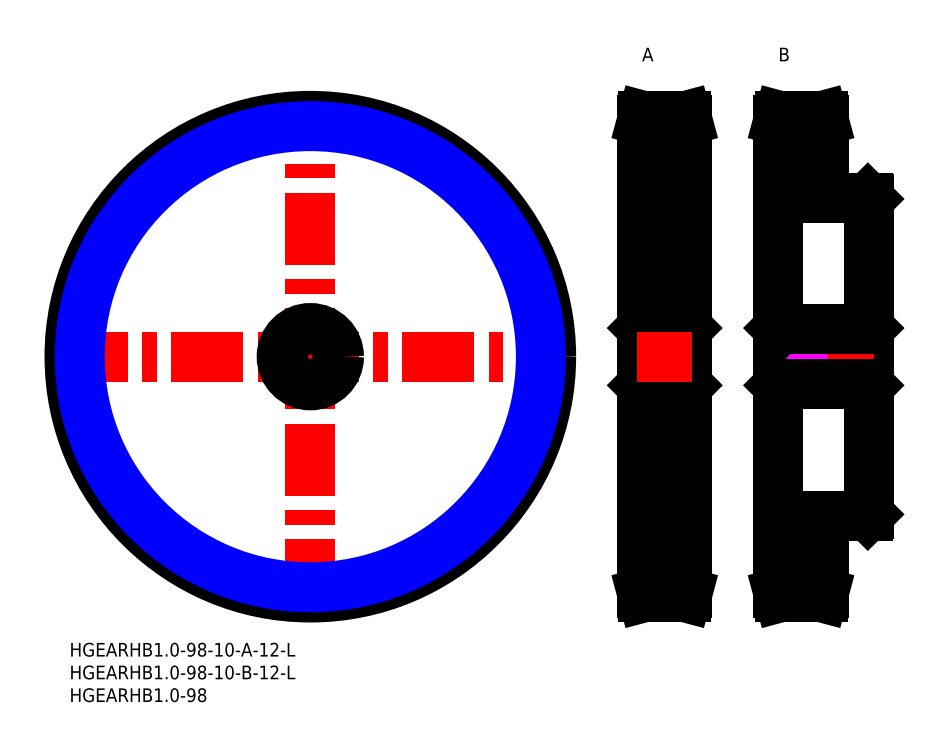
<metadata>
{"format":"dxf","ext":"dxf","renderer":"ezdxf+matplotlib","layout":"modelspace","background":"white","min_lineweight":24,"dpi":150}
</metadata>
<code>
0
SECTION
2
ENTITIES
0
LINE
8
MSM_CENTER
10
-3
20
62.99
30
0
11
109
21
62.99
31
0
0
LINE
8
MSM_CENTER
10
52.99
20
7
30
0
11
52.99
21
119
31
0
0
CIRCLE
8
MSM_CENTER
10
52.99
20
62.99
30
0
40
51.99
0
LINE
8
MSM_CENTER
10
137
20
11
30
0
11
125
21
11
31
0
0
LINE
8
MSM_CENTER
10
167
20
11
30
0
11
155
21
11
31
0
0
LINE
8
MSM_CENTER
10
137
20
115
30
0
11
125
21
115
31
0
0
LINE
8
MSM_CENTER
10
167
20
115
30
0
11
155
21
115
31
0
0
LINE
8
MSM_CONTINUOUS
10
135.7
20
116
30
0
11
126.2
21
116
31
0
0
LINE
8
MSM_CONTINUOUS
10
126.2
20
116
30
0
11
126
21
115
31
0
0
LINE
8
MSM_CONTINUOUS
10
136
20
115
30
0
11
135.7
21
116
31
0
0
LINE
8
MSM_CONTINUOUS
10
136
20
11
30
0
11
136
21
115
31
0
0
LINE
8
MSM_CONTINUOUS
10
126
20
115
30
0
11
126
21
11
31
0
0
LINE
8
MSM_CONTINUOUS
10
126
20
11
30
0
11
126.2
21
10
31
0
0
LINE
8
MSM_CONTINUOUS
10
126.2
20
10
30
0
11
135.7
21
10
31
0
0
LINE
8
MSM_CONTINUOUS
10
135.7
20
10
30
0
11
136
21
11
31
0
0
CIRCLE
8
MSM_CONTINUOUS
10
52.99
20
62.99
30
0
40
52.99
0
LINE
8
MSM_CONTINUOUS
10
166
20
97.99
30
0
11
166
21
115
31
0
0
LINE
8
MSM_CONTINUOUS
10
166
20
115
30
0
11
165.7
21
116
31
0
0
LINE
8
MSM_CONTINUOUS
10
165.7
20
116
30
0
11
156.2
21
116
31
0
0
LINE
8
MSM_CONTINUOUS
10
156.2
20
116
30
0
11
156
21
115
31
0
0
LINE
8
MSM_CONTINUOUS
10
156
20
115
30
0
11
156
21
11
31
0
0
LINE
8
MSM_CONTINUOUS
10
156
20
11
30
0
11
156.2
21
10
31
0
0
LINE
8
MSM_CONTINUOUS
10
156.2
20
10
30
0
11
165.7
21
10
31
0
0
LINE
8
MSM_CONTINUOUS
10
165.7
20
10
30
0
11
166
21
11
31
0
0
LINE
8
MSM_CONTINUOUS
10
166
20
11
30
0
11
166
21
27.99
31
0
0
CIRCLE
8
MSM_NARROW
10
52.99
20
62.99
30
0
40
50.74
0
INSERT
8
MSM_CONTINUOUS
2
*U25
10
0
20
0
30
0
0
INSERT
8
MSM_CONTINUOUS
2
*U26
10
0
20
0
30
0
0
INSERT
8
MSM_CONTINUOUS
2
*U27
10
0
20
0
30
0
0
INSERT
8
MSM_CONTINUOUS
2
*U28
10
0
20
0
30
0
0
INSERT
8
MSM_CONTINUOUS
2
*U29
10
0
20
0
30
0
0
CIRCLE
8
MSM_CONTINUOUS
10
52.99
20
62.99
30
0
40
6.3
0
CIRCLE
8
MSM_CONTINUOUS
10
52.99
20
62.99
30
0
40
6
0
LINE
8
MSM_CONTINUOUS
10
126
20
113.7
30
0
11
136
21
113.7
31
0
0
LINE
8
MSM_CONTINUOUS
10
166
20
12.25
30
0
11
156
21
12.25
31
0
0
LINE
8
MSM_CONTINUOUS
10
175.7
20
97.99
30
0
11
166
21
97.99
31
0
0
LINE
8
MSM_CONTINUOUS
10
176
20
97.69
30
0
11
175.7
21
97.99
31
0
0
LINE
8
MSM_CONTINUOUS
10
175.7
20
27.99
30
0
11
176
21
28.29
31
0
0
LINE
8
MSM_CONTINUOUS
10
166
20
27.99
30
0
11
175.7
21
27.99
31
0
0
LINE
8
MSM_CONTINUOUS
10
176
20
28.29
30
0
11
176
21
97.69
31
0
0
LINE
8
MSM_CONTINUOUS
10
175.7
20
68.99
30
0
11
175.7
21
56.99
31
0
0
LINE
8
MSM_CONTINUOUS
10
176
20
56.69
30
0
11
175.7
21
56.99
31
0
0
LINE
8
MSM_CONTINUOUS
10
176
20
69.29
30
0
11
175.7
21
68.99
31
0
0
LINE
8
MSM_CENTER
10
177
20
62.99
30
0
11
155
21
62.99
31
0
0
LINE
8
MSM_CONTINUOUS
10
126.3
20
68.99
30
0
11
126.3
21
56.99
31
0
0
LINE
8
MSM_CONTINUOUS
10
126.3
20
56.99
30
0
11
126
21
56.69
31
0
0
LINE
8
MSM_CONTINUOUS
10
136
20
56.69
30
0
11
135.7
21
56.99
31
0
0
LINE
8
MSM_CONTINUOUS
10
135.7
20
68.99
30
0
11
135.7
21
56.99
31
0
0
LINE
8
MSM_CONTINUOUS
10
156.3
20
68.99
30
0
11
156.3
21
56.99
31
0
0
LINE
8
MSM_CONTINUOUS
10
156.3
20
56.99
30
0
11
156
21
56.69
31
0
0
LINE
8
MSM_IMAGINARY
10
126
20
61.22
30
0
11
136
21
64.76
31
0
0
LINE
8
MSM_IMAGINARY
10
126
20
61.75
30
0
11
136
21
65.29
31
0
0
LINE
8
MSM_IMAGINARY
10
126
20
60.69
30
0
11
136
21
64.23
31
0
0
LINE
8
MSM_IMAGINARY
10
156
20
61.22
30
0
11
166
21
64.76
31
0
0
LINE
8
MSM_IMAGINARY
10
156
20
61.75
30
0
11
166
21
65.29
31
0
0
LINE
8
MSM_IMAGINARY
10
156
20
60.69
30
0
11
166
21
64.23
31
0
0
LINE
8
MSM_CONTINUOUS
10
126.3
20
68.99
30
0
11
126
21
69.29
31
0
0
LINE
8
MSM_CONTINUOUS
10
136
20
69.29
30
0
11
135.7
21
68.99
31
0
0
LINE
8
MSM_CONTINUOUS
10
156.3
20
68.99
30
0
11
156
21
69.29
31
0
0
LINE
8
MSM_CONTINUOUS
10
126.3
20
68.99
30
0
11
135.7
21
68.99
31
0
0
LINE
8
MSM_CONTINUOUS
10
126.3
20
56.99
30
0
11
135.7
21
56.99
31
0
0
LINE
8
MSM_CONTINUOUS
10
156.3
20
68.99
30
0
11
175.7
21
68.99
31
0
0
LINE
8
MSM_CONTINUOUS
10
156.3
20
56.99
30
0
11
175.7
21
56.99
31
0
0
LINE
8
MSM_CENTER
10
137
20
62.99
30
0
11
125
21
62.99
31
0
0
LINE
8
MSM_CONTINUOUS
10
156
20
113.7
30
0
11
166
21
113.7
31
0
0
LINE
8
MSM_CONTINUOUS
10
136
20
12.25
30
0
11
126
21
12.25
31
0
0
ENDSEC
0
EOF

</code>
